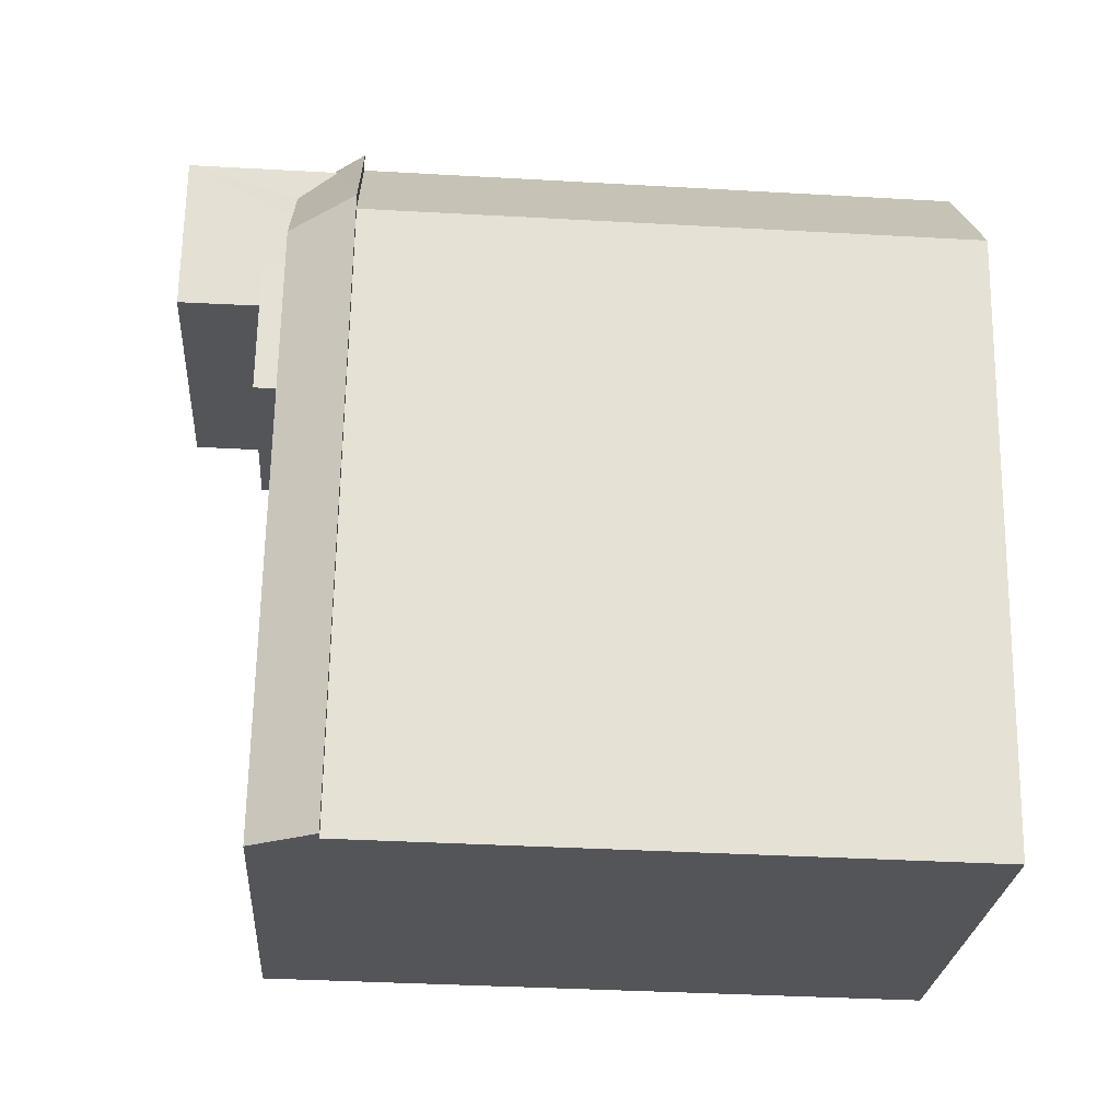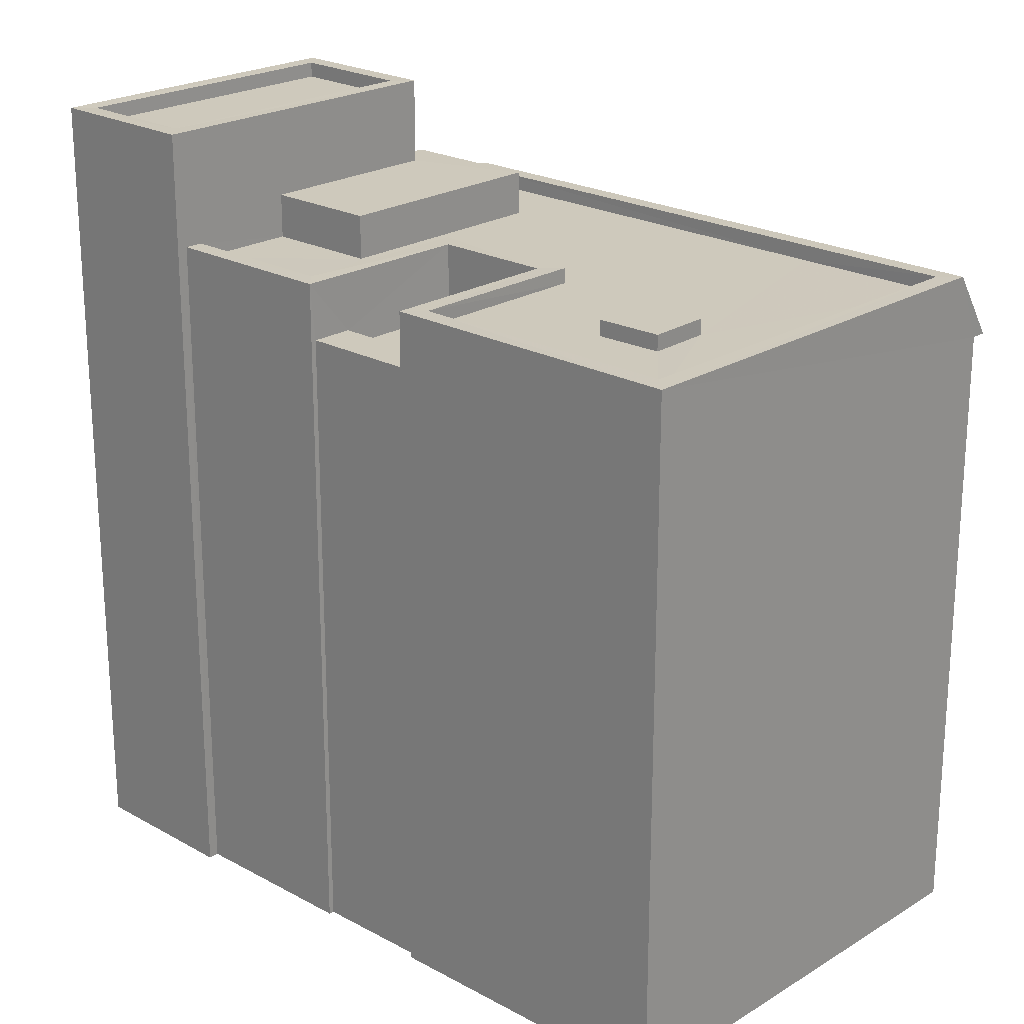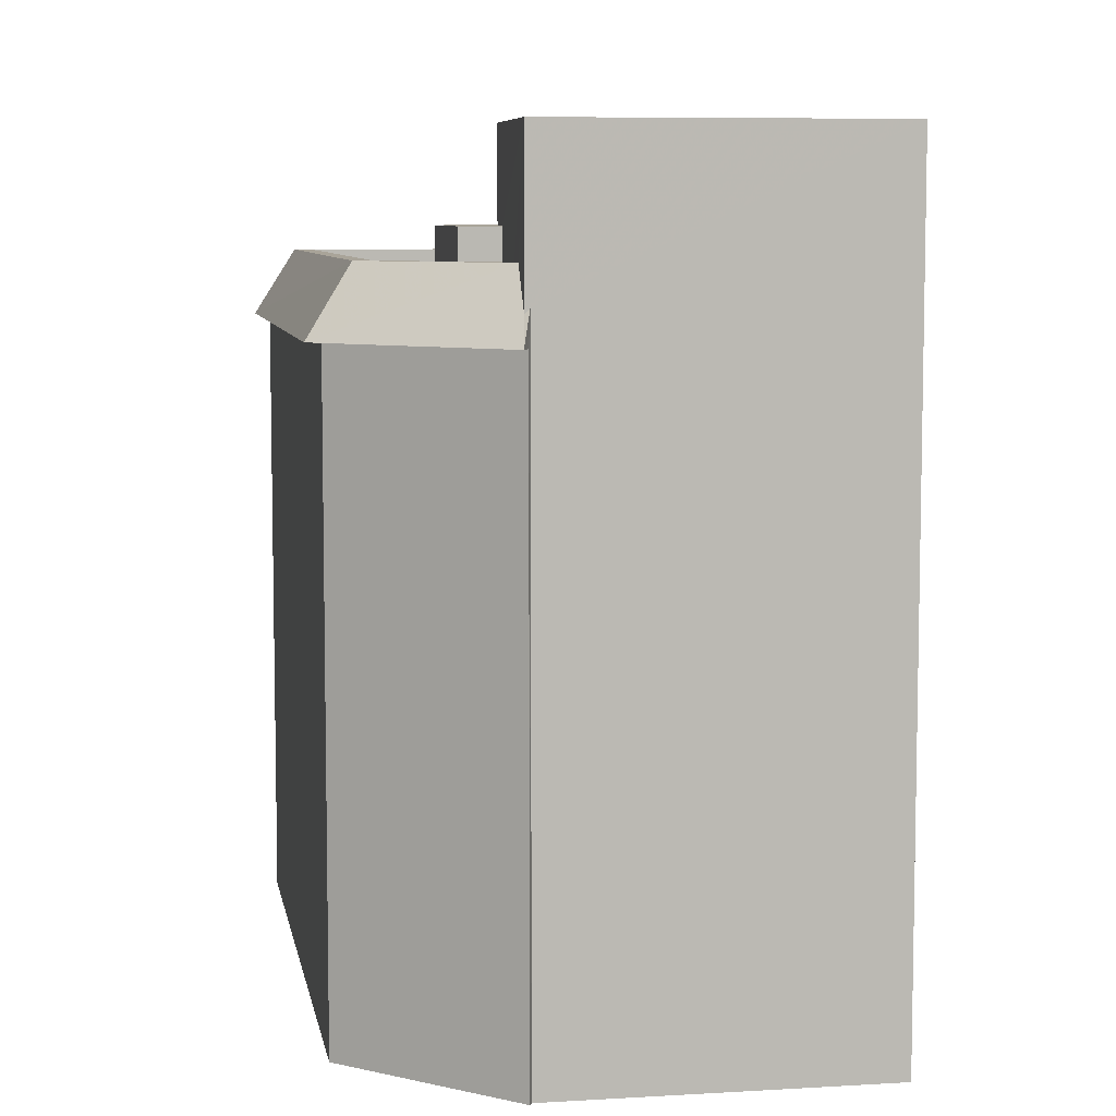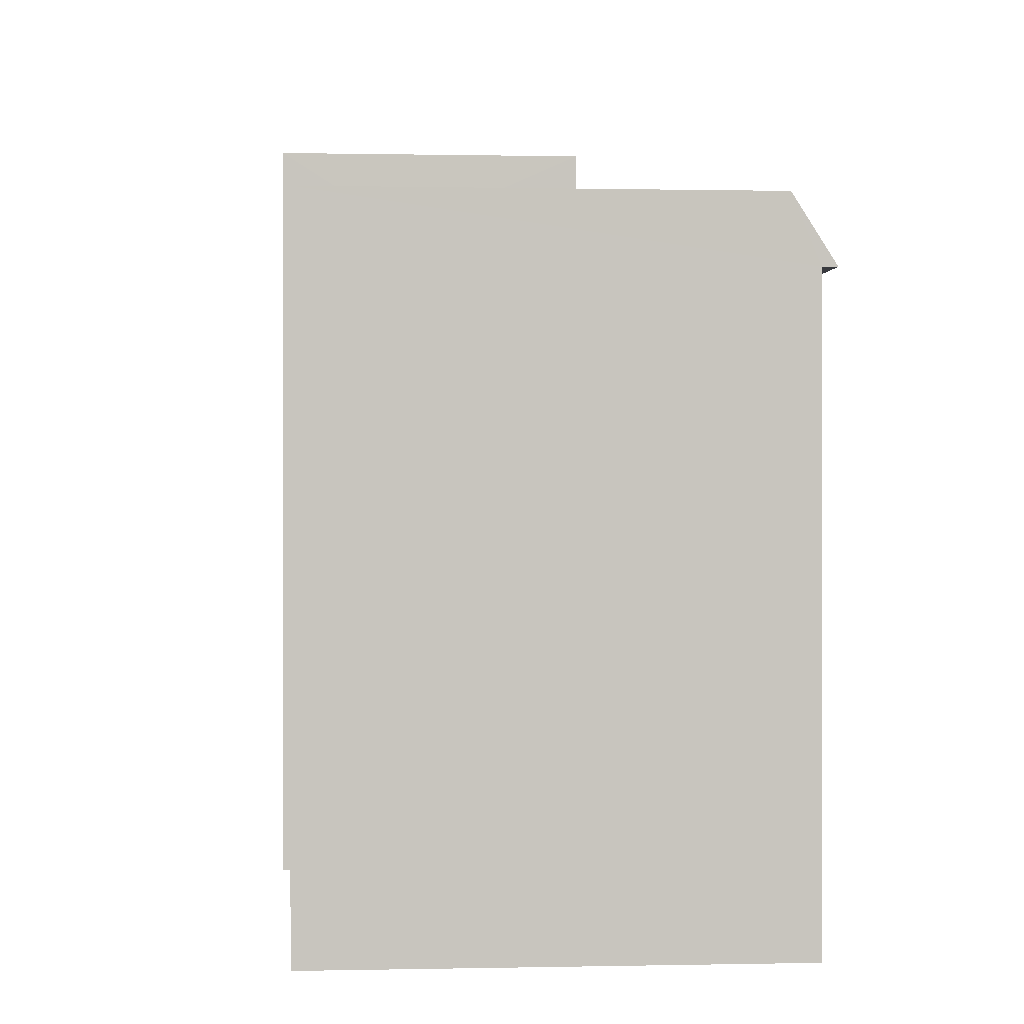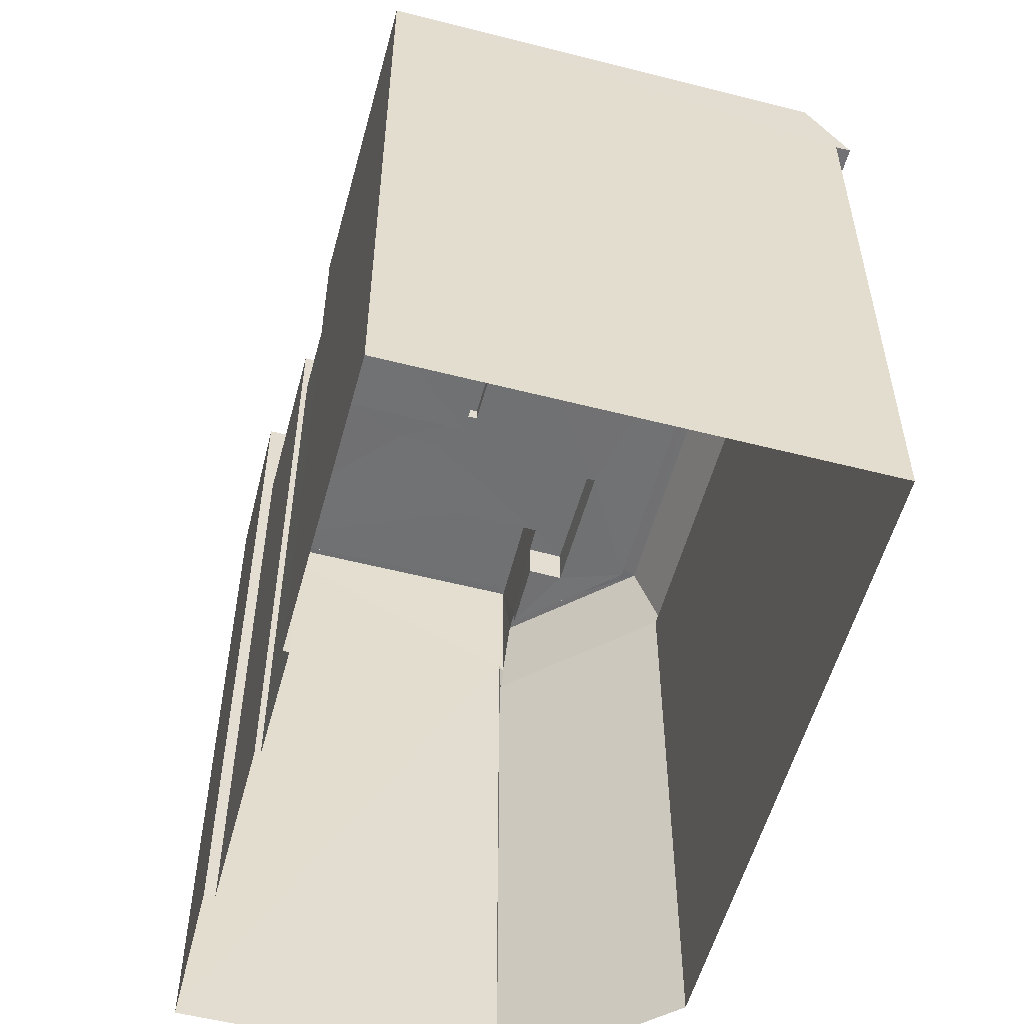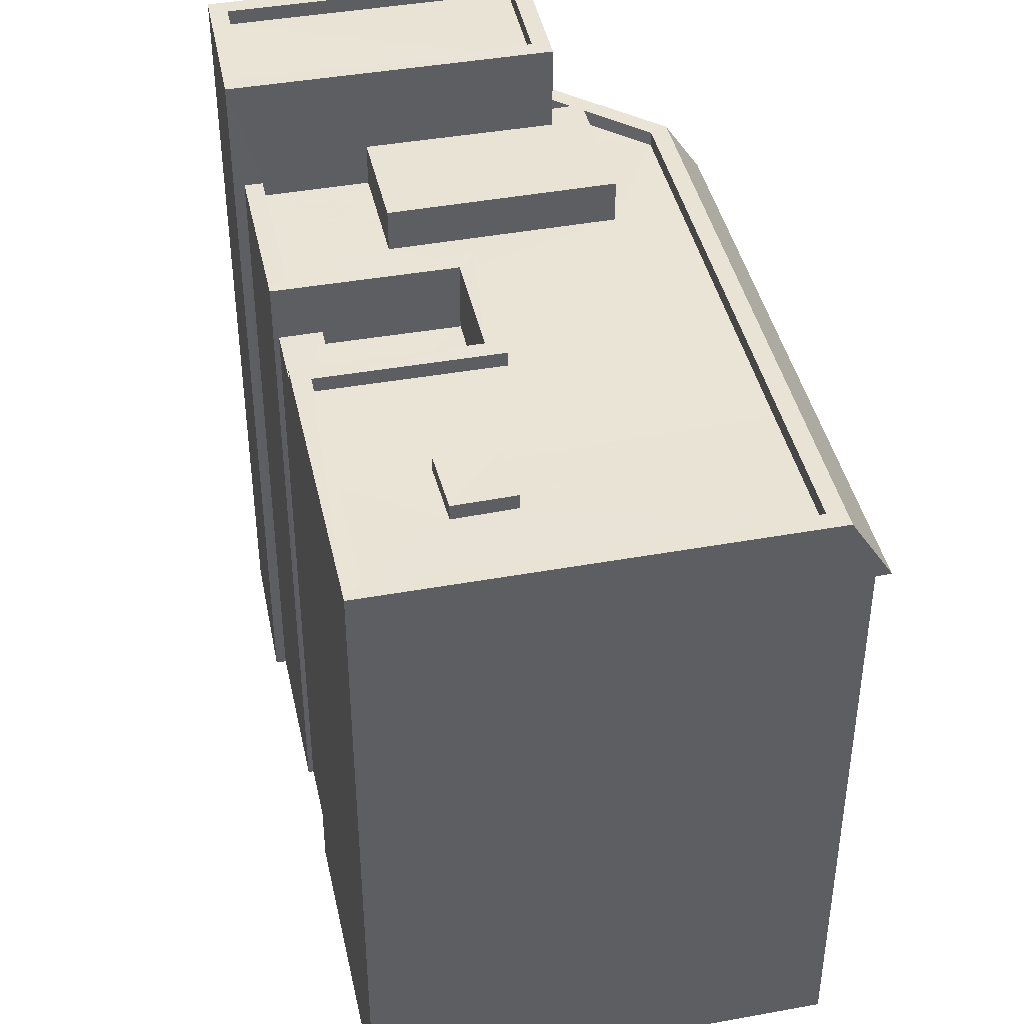
<metadata>
{"format":"obj","ext":"obj","renderer":"f3d","projection":"perspective","resolution":1024,"background":"white","views":[{"elev":-38.8,"azim":86.0,"up":"+Y"},{"elev":22.3,"azim":-61.1,"up":"+Z"},{"elev":7.3,"azim":155.7,"up":"+Z"},{"elev":0.1,"azim":-19.3,"up":"+Z"},{"elev":-55.3,"azim":-29.6,"up":"+Z"},{"elev":42.3,"azim":-26.7,"up":"+Z"}]}
</metadata>
<code>
v -8.926e+04 -9.967e+04 6.506
v -8.926e+04 -9.967e+04 6.506
v -8.926e+04 -9.967e+04 6.506
v -8.926e+04 -9.967e+04 6.506
v -8.926e+04 -9.968e+04 6.507
v -8.926e+04 -9.967e+04 6.506
v -8.926e+04 -9.968e+04 6.506
v -8.925e+04 -9.967e+04 6.505
v -8.926e+04 -9.967e+04 6.505
v -8.926e+04 -9.967e+04 6.505
v -8.926e+04 -9.967e+04 6.506
v -8.926e+04 -9.967e+04 6.506
v -8.926e+04 -9.968e+04 16.68
v -8.926e+04 -9.968e+04 16.68
v -8.925e+04 -9.967e+04 16.68
v -8.925e+04 -9.967e+04 16.68
v -8.926e+04 -9.967e+04 16.68
v -8.926e+04 -9.967e+04 16.68
v -8.926e+04 -9.967e+04 18.25
v -8.926e+04 -9.967e+04 18.25
v -8.926e+04 -9.967e+04 18.25
v -8.926e+04 -9.967e+04 18.25
v -8.926e+04 -9.967e+04 18.25
v -8.926e+04 -9.967e+04 18.25
v -8.926e+04 -9.967e+04 17.53
v -8.926e+04 -9.967e+04 17.53
v -8.926e+04 -9.967e+04 17.53
v -8.926e+04 -9.967e+04 17.53
v -8.926e+04 -9.967e+04 17.53
v -8.926e+04 -9.967e+04 16.84
v -8.926e+04 -9.967e+04 16.84
v -8.926e+04 -9.967e+04 16.84
v -8.926e+04 -9.967e+04 16.84
v -8.926e+04 -9.968e+04 17.53
v -8.926e+04 -9.968e+04 17.53
v -8.926e+04 -9.968e+04 17.53
v -8.926e+04 -9.968e+04 17.53
v -8.926e+04 -9.968e+04 17.53
v -8.926e+04 -9.967e+04 17.53
v -8.926e+04 -9.968e+04 17.53
v -8.926e+04 -9.968e+04 17.53
v -8.926e+04 -9.967e+04 17.53
v -8.926e+04 -9.967e+04 17.53
v -8.926e+04 -9.967e+04 17.53
v -8.926e+04 -9.967e+04 17.53
v -8.926e+04 -9.967e+04 17.53
v -8.926e+04 -9.967e+04 17.53
v -8.926e+04 -9.967e+04 17.53
v -8.926e+04 -9.967e+04 17.53
v -8.926e+04 -9.968e+04 17.78
v -8.926e+04 -9.968e+04 17.78
v -8.926e+04 -9.968e+04 17.78
v -8.926e+04 -9.968e+04 17.78
v -8.926e+04 -9.968e+04 17.78
v -8.926e+04 -9.967e+04 17.78
v -8.926e+04 -9.968e+04 17.78
v -8.926e+04 -9.967e+04 17.78
v -8.926e+04 -9.967e+04 17.78
v -8.926e+04 -9.968e+04 17.78
v -8.926e+04 -9.967e+04 17.78
v -8.926e+04 -9.967e+04 17.78
v -8.926e+04 -9.967e+04 17.78
v -8.926e+04 -9.967e+04 17.78
v -8.926e+04 -9.967e+04 17.78
v -8.926e+04 -9.967e+04 17.78
v -8.926e+04 -9.967e+04 17.78
v -8.926e+04 -9.967e+04 17.78
v -8.926e+04 -9.967e+04 17.78
v -8.926e+04 -9.967e+04 17.78
v -8.926e+04 -9.967e+04 17.78
v -8.926e+04 -9.968e+04 17.78
v -8.926e+04 -9.967e+04 19.41
v -8.926e+04 -9.967e+04 19.41
v -8.926e+04 -9.967e+04 19.41
v -8.926e+04 -9.967e+04 19.41
v -8.926e+04 -9.967e+04 16.59
v -8.926e+04 -9.967e+04 16.59
v -8.926e+04 -9.967e+04 16.59
v -8.926e+04 -9.967e+04 16.59
v -8.926e+04 -9.967e+04 19.66
v -8.926e+04 -9.967e+04 19.66
v -8.926e+04 -9.967e+04 19.66
v -8.926e+04 -9.967e+04 19.66
v -8.926e+04 -9.967e+04 19.66
v -8.926e+04 -9.967e+04 19.66
v -8.926e+04 -9.967e+04 19.66
v -8.926e+04 -9.967e+04 19.66
v -8.926e+04 -9.967e+04 17.21
v -8.926e+04 -9.967e+04 17.12
f 1 2 3
f 4 5 6
f 5 4 7
f 8 7 4
f 9 8 10
f 2 10 3
f 11 3 12
f 12 8 4
f 3 10 8
f 3 8 12
f 13 14 15
f 13 15 16
f 15 17 16
f 15 18 17
f 19 20 21
f 22 21 23
f 23 21 24
f 21 20 24
f 25 26 27
f 26 28 29
f 26 29 27
f 30 31 32
f 30 33 31
f 34 35 36
f 36 37 34
f 37 36 38
f 39 40 41
f 38 40 39
f 36 40 38
f 39 41 42
f 43 35 34
f 41 35 43
f 44 34 45
f 26 25 46
f 47 48 45
f 42 41 43
f 47 49 48
f 44 46 43
f 26 46 44
f 48 44 45
f 44 43 34
f 50 51 52
f 53 50 52
f 54 55 56
f 55 57 58
f 59 54 56
f 60 61 59
f 62 63 64
f 62 64 65
f 65 66 62
f 67 66 68
f 68 61 60
f 67 62 66
f 69 55 58
f 67 68 70
f 56 55 69
f 59 56 71
f 68 60 70
f 60 59 71
f 72 73 74
f 75 72 74
f 76 77 78
f 76 79 77
f 80 81 82
f 83 84 85
f 86 83 85
f 85 84 81
f 87 81 80
f 85 81 87
f 80 82 83
f 86 80 83
f 76 66 30
f 66 65 30
f 76 30 79
f 33 11 12
f 33 65 11
f 30 65 33
f 85 73 72
f 86 85 72
f 68 78 32
f 68 32 61
f 61 31 6
f 78 77 32
f 31 4 6
f 61 32 31
f 37 56 34
f 34 69 45
f 34 56 69
f 4 33 12
f 4 31 33
f 5 61 6
f 5 59 61
f 80 72 75
f 80 86 72
f 55 13 16
f 55 54 13
f 49 23 48
f 49 22 23
f 70 43 46
f 67 70 46
f 66 78 68
f 66 76 78
f 48 23 24
f 44 48 24
f 56 37 38
f 71 56 38
f 17 18 88
f 18 10 88
f 18 9 10
f 29 62 27
f 29 63 62
f 17 89 16
f 55 16 57
f 88 89 17
f 16 89 57
f 84 89 88
f 84 88 81
f 88 2 81
f 88 10 2
f 15 7 8
f 15 14 7
f 9 15 8
f 9 18 15
f 46 25 67
f 25 27 62
f 25 62 67
f 58 45 69
f 58 47 45
f 87 75 74
f 87 80 75
f 3 64 1
f 21 83 19
f 63 28 19
f 29 28 63
f 1 64 82
f 19 83 82
f 64 63 82
f 63 19 82
f 19 26 20
f 19 28 26
f 41 52 35
f 41 53 52
f 52 51 36
f 35 52 36
f 11 64 3
f 11 65 64
f 36 50 40
f 36 51 50
f 87 74 73
f 85 87 73
f 79 32 77
f 79 30 32
f 42 60 39
f 39 71 38
f 39 60 71
f 60 42 43
f 70 60 43
f 24 26 44
f 24 20 26
f 5 7 14
f 5 14 59
f 14 54 59
f 14 13 54
f 89 84 57
f 58 49 47
f 84 83 22
f 58 22 49
f 21 22 83
f 84 58 57
f 22 58 84
f 81 2 1
f 82 81 1
f 40 53 41
f 40 50 53

</code>
